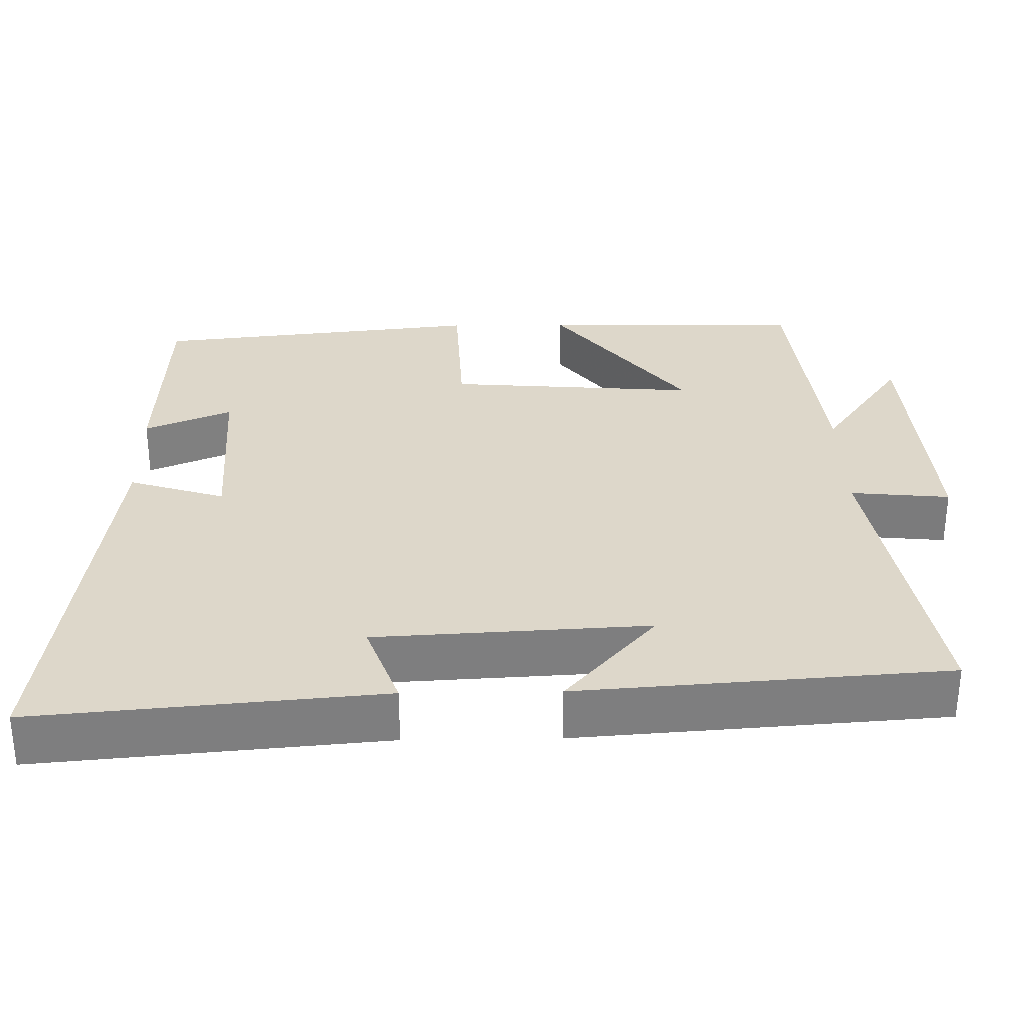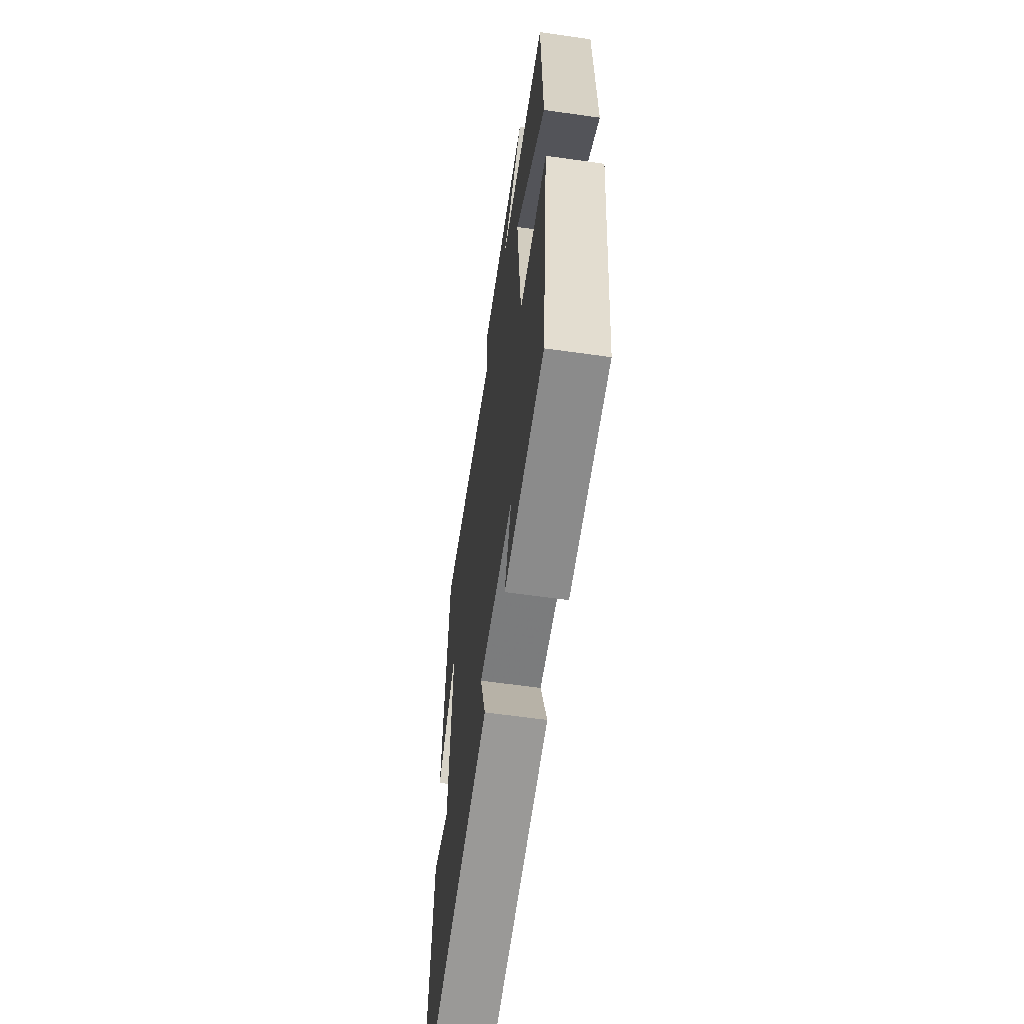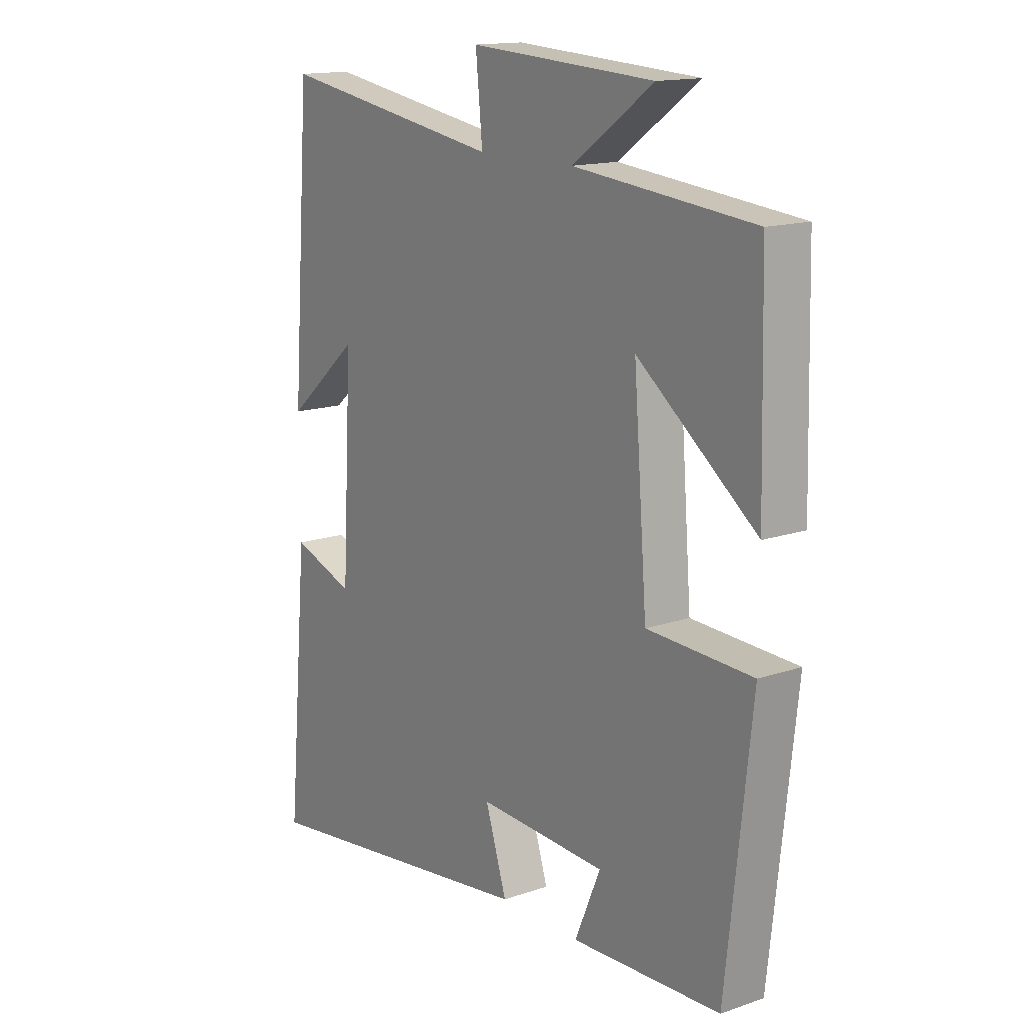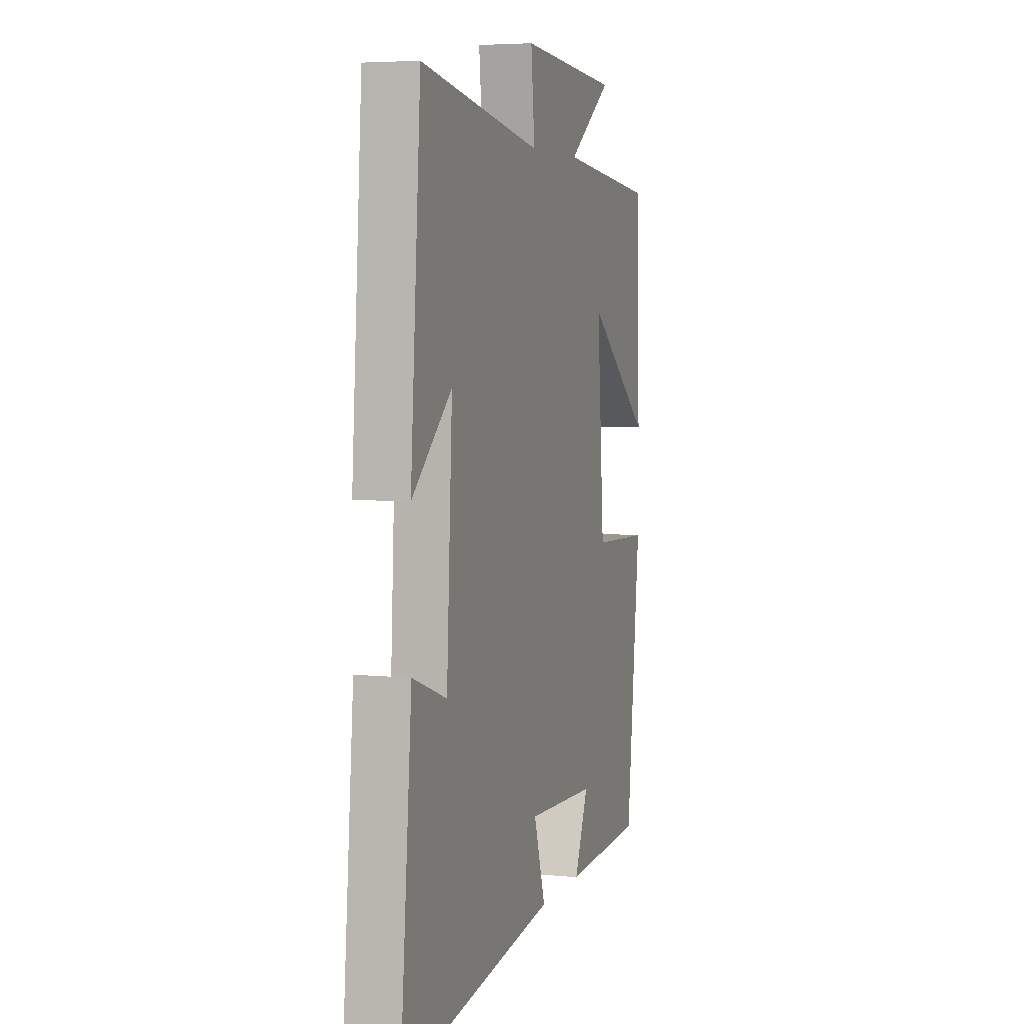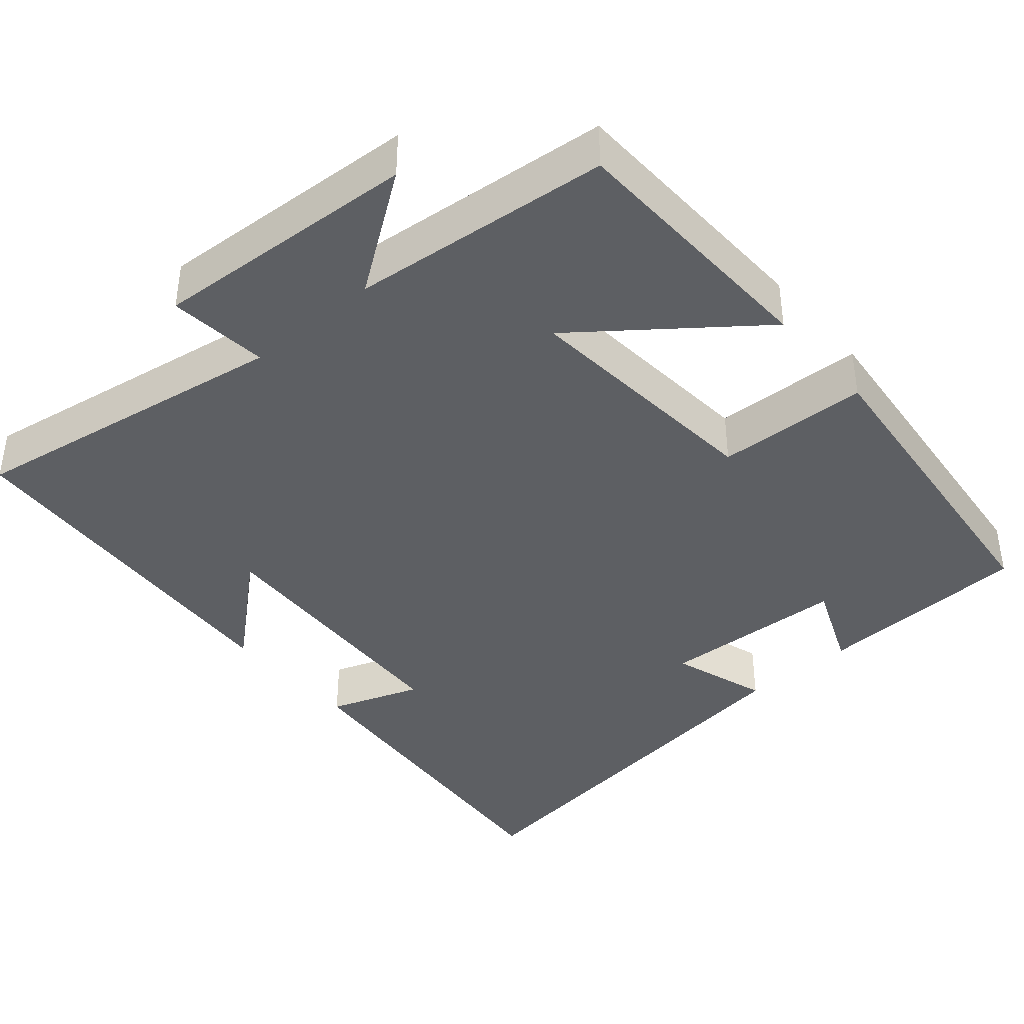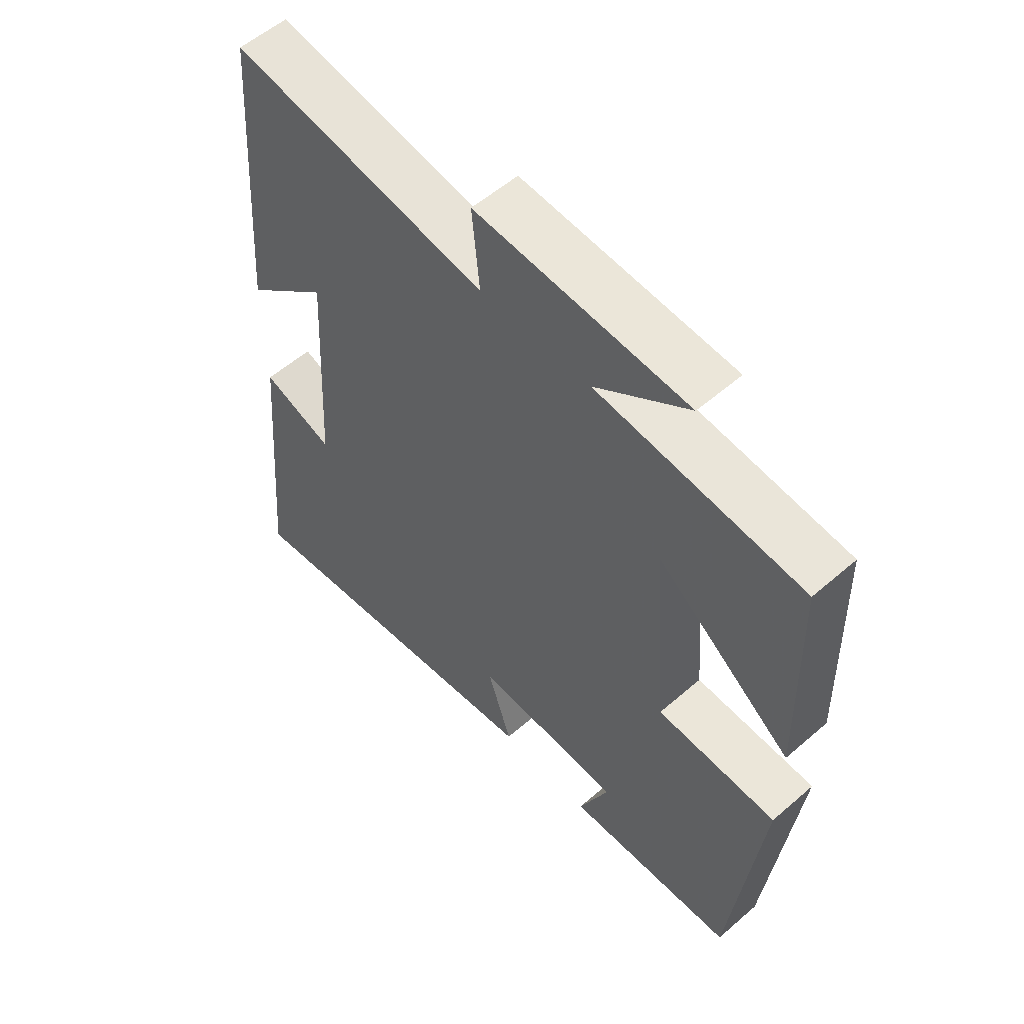
<metadata>
{"format":"obj","ext":"obj","renderer":"f3d","projection":"perspective","resolution":1024,"background":"white","views":[{"elev":30.9,"azim":-91.0,"up":"+Y"},{"elev":-61.4,"azim":81.8,"up":"+Z"},{"elev":15.0,"azim":53.8,"up":"+Z"},{"elev":5.1,"azim":-72.3,"up":"+Z"},{"elev":-40.0,"azim":40.8,"up":"+Y"},{"elev":56.1,"azim":47.7,"up":"+Z"}]}
</metadata>
<code>
v -0.541 0.07 -0.573
v -0.5 0.07 -0.115
v -0.38 0.07 -0.158
v -0.36 0.07 0.204
v -0.5 0.07 0.083
v -0.464 0.07 0.57
v -0.036 0.07 0.5
v -0.049 0.07 0.632
v 0.303 0.07 0.61
v 0.148 0.07 0.5
v 0.491 0.07 0.466
v 0.5 0.07 0.115
v 0.273 0.07 0.291
v 0.299 0.07 -0.041
v 0.5 0.07 -0.049
v 0.452 0.07 -0.488
v 0.167 0.07 -0.5
v 0.216 0.07 -0.384
v -0.03 0.07 -0.372
v 0.011 0.07 -0.5
v -0.541 0 -0.573
v -0.5 0 -0.115
v -0.38 0 -0.158
v -0.36 0 0.204
v -0.5 0 0.083
v -0.464 0 0.57
v -0.036 0 0.5
v -0.049 0 0.632
v 0.303 0 0.61
v 0.148 0 0.5
v 0.491 0 0.466
v 0.5 0 0.115
v 0.273 0 0.291
v 0.299 0 -0.041
v 0.5 0 -0.049
v 0.452 0 -0.488
v 0.167 0 -0.5
v 0.216 0 -0.384
v -0.03 0 -0.372
v 0.011 0 -0.5
f 19 20 1 2
f 18 19 2 3
f 15 16 17 18
f 14 15 18 3
f 13 14 3 4
f 10 11 12 13
f 10 13 4
f 7 8 9 10
f 7 10 4
f 4 5 6 7
f 22 21 40 39
f 23 22 39 38
f 38 37 36 35
f 23 38 35 34
f 24 23 34 33
f 33 32 31 30
f 24 33 30
f 30 29 28 27
f 24 30 27
f 27 26 25 24
f 1 21 22 2
f 2 22 23 3
f 3 23 24 4
f 4 24 25 5
f 5 25 26 6
f 6 26 27 7
f 7 27 28 8
f 8 28 29 9
f 9 29 30 10
f 10 30 31 11
f 11 31 32 12
f 12 32 33 13
f 13 33 34 14
f 14 34 35 15
f 15 35 36 16
f 16 36 37 17
f 17 37 38 18
f 18 38 39 19
f 19 39 40 20
f 20 40 21 1

</code>
